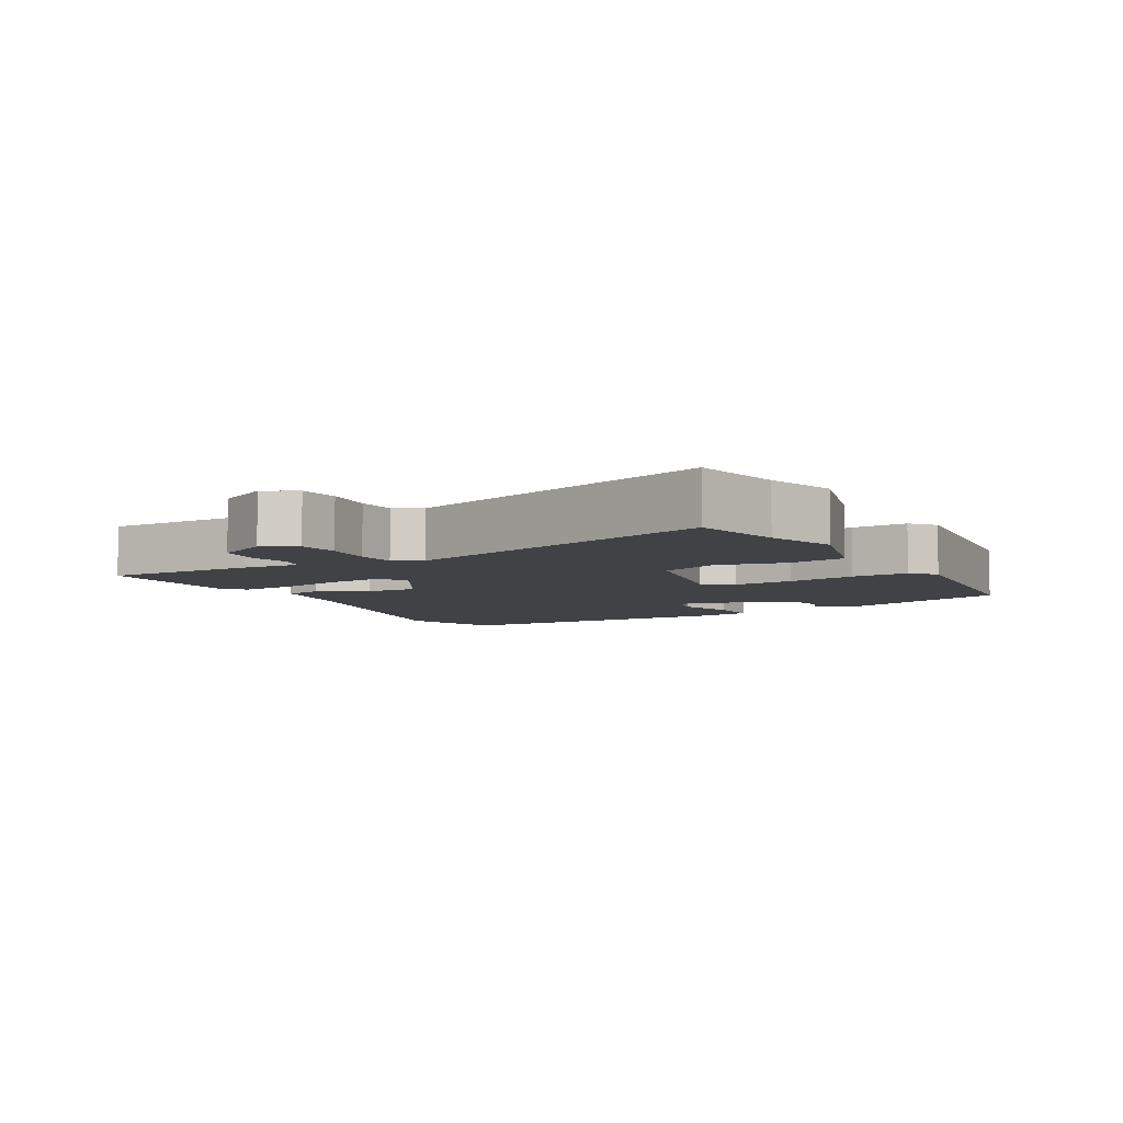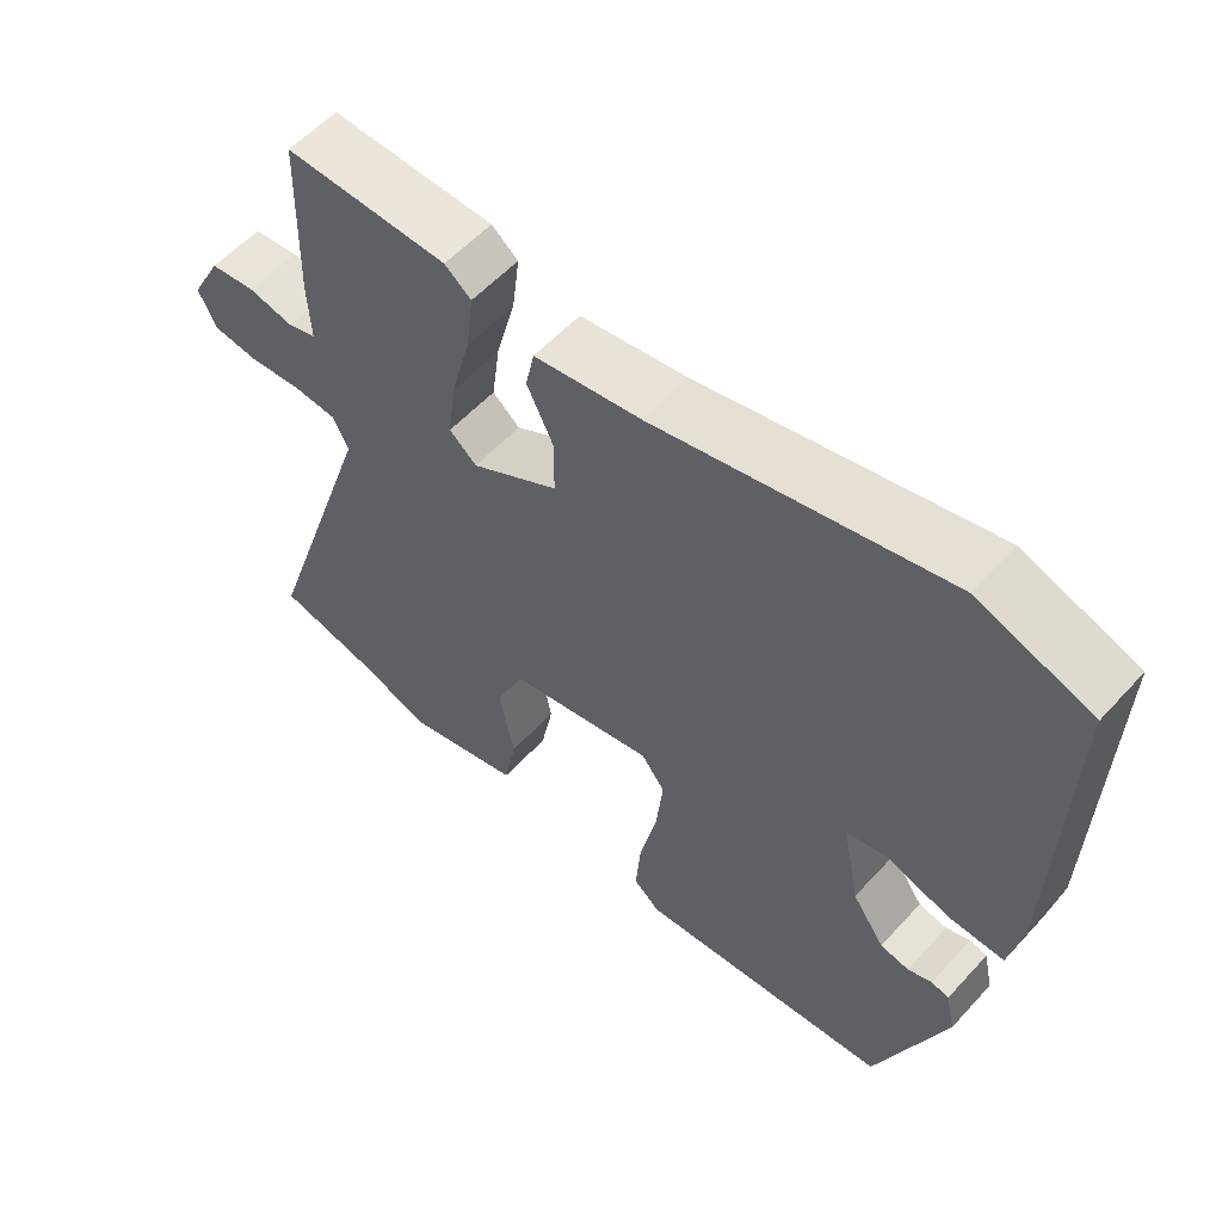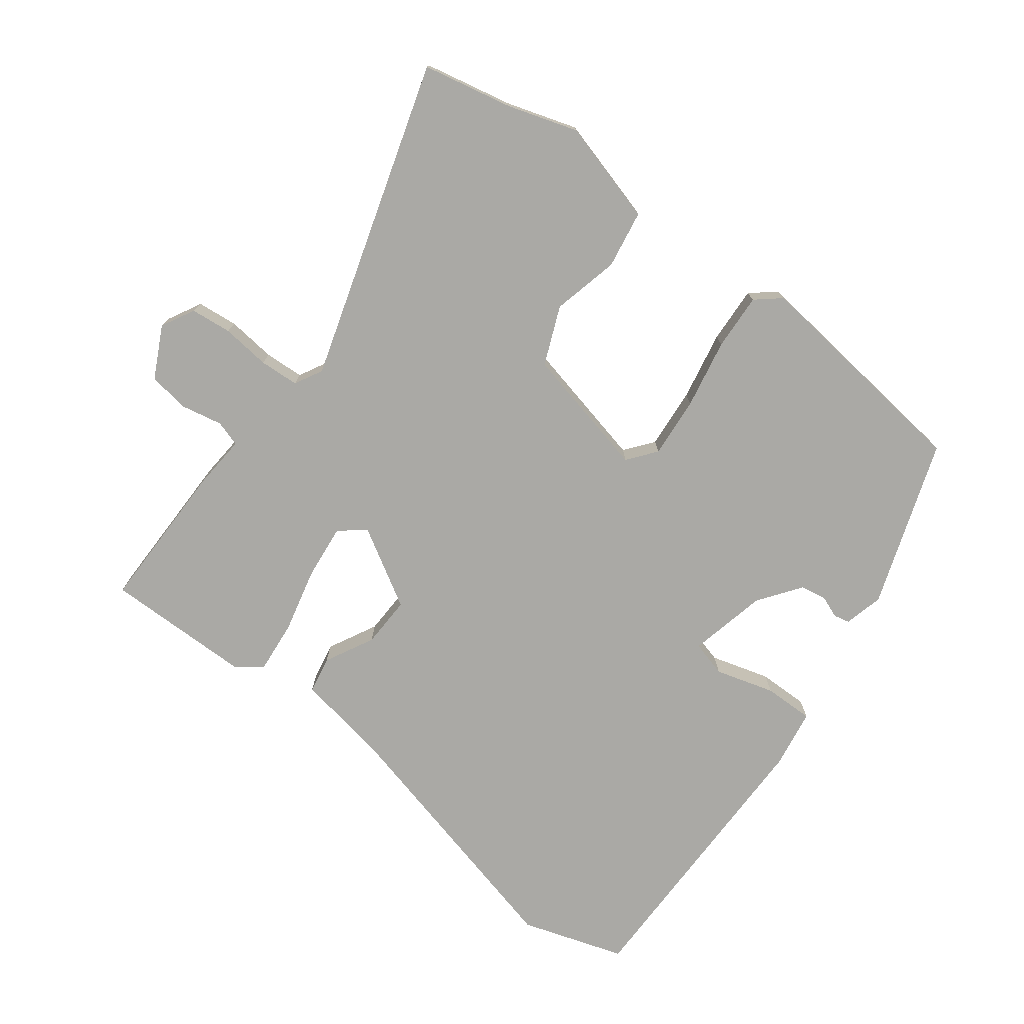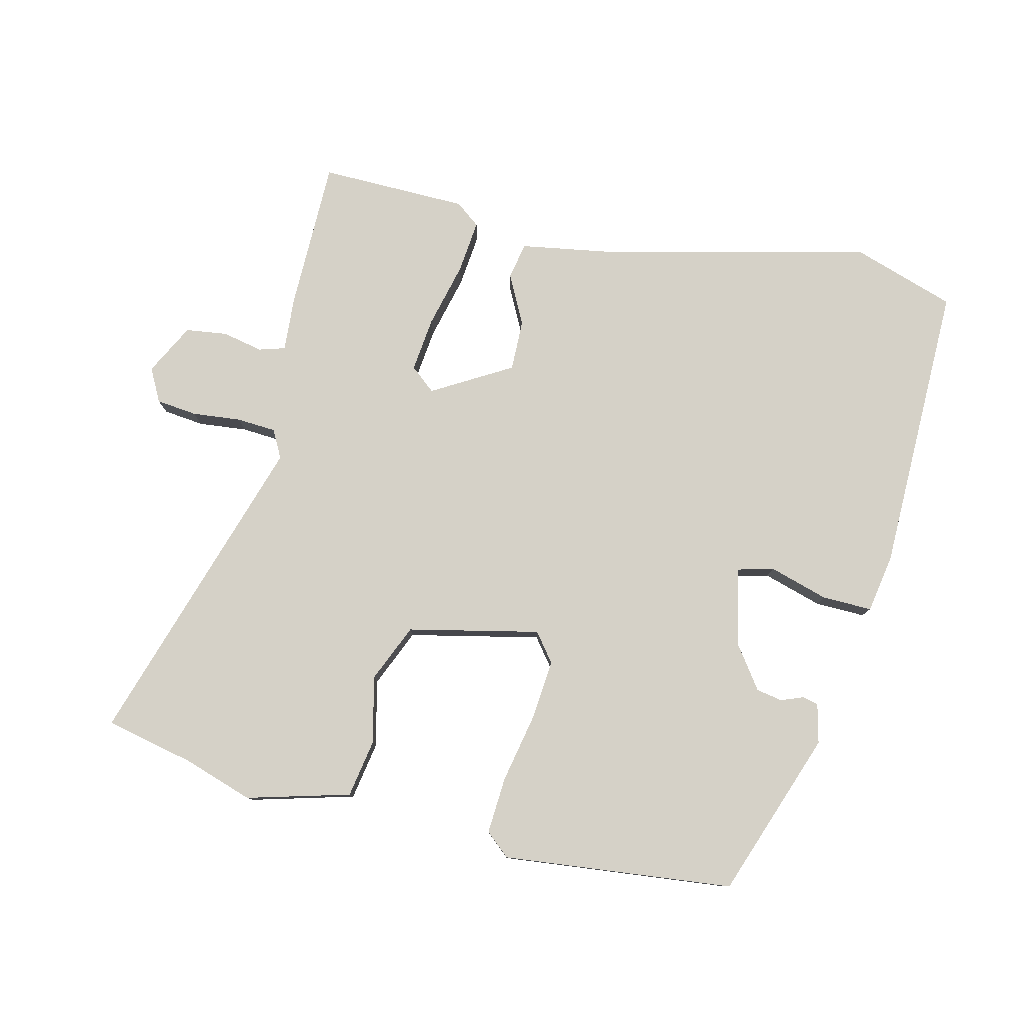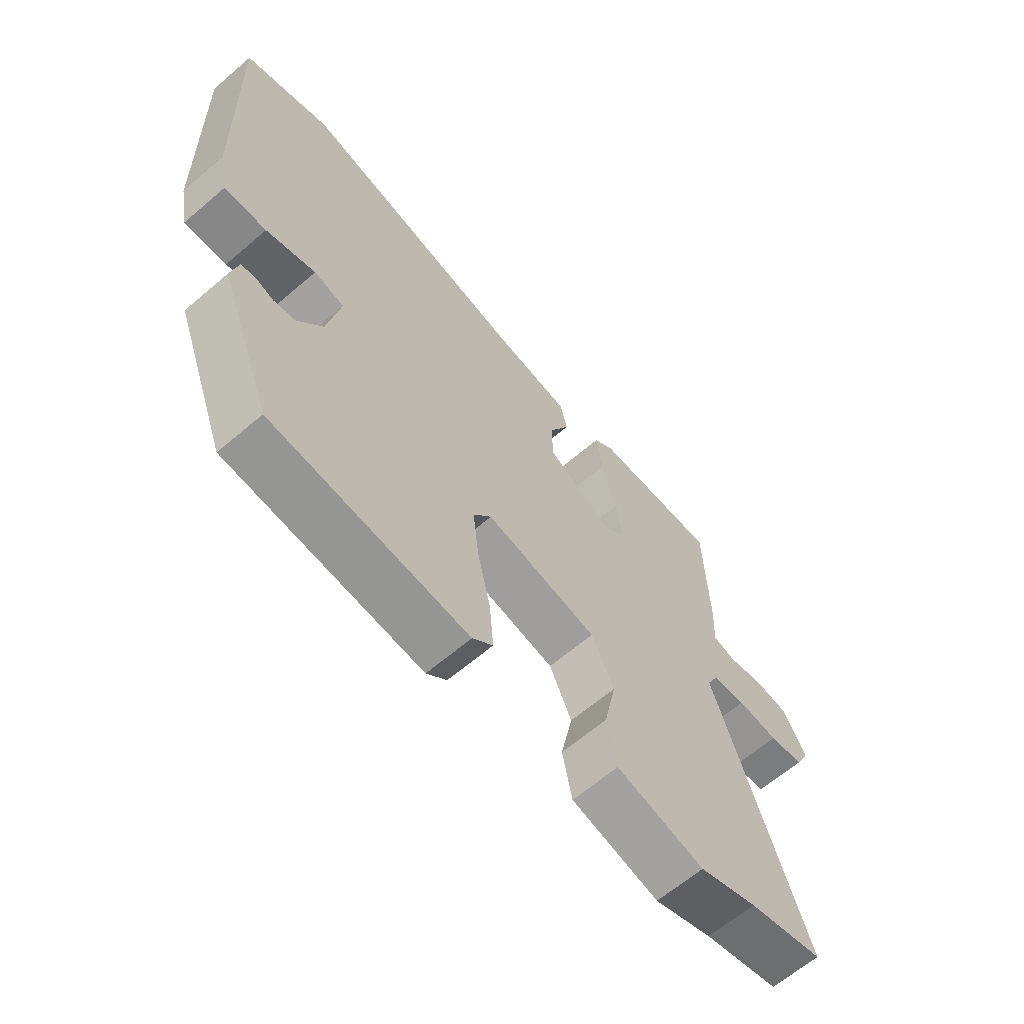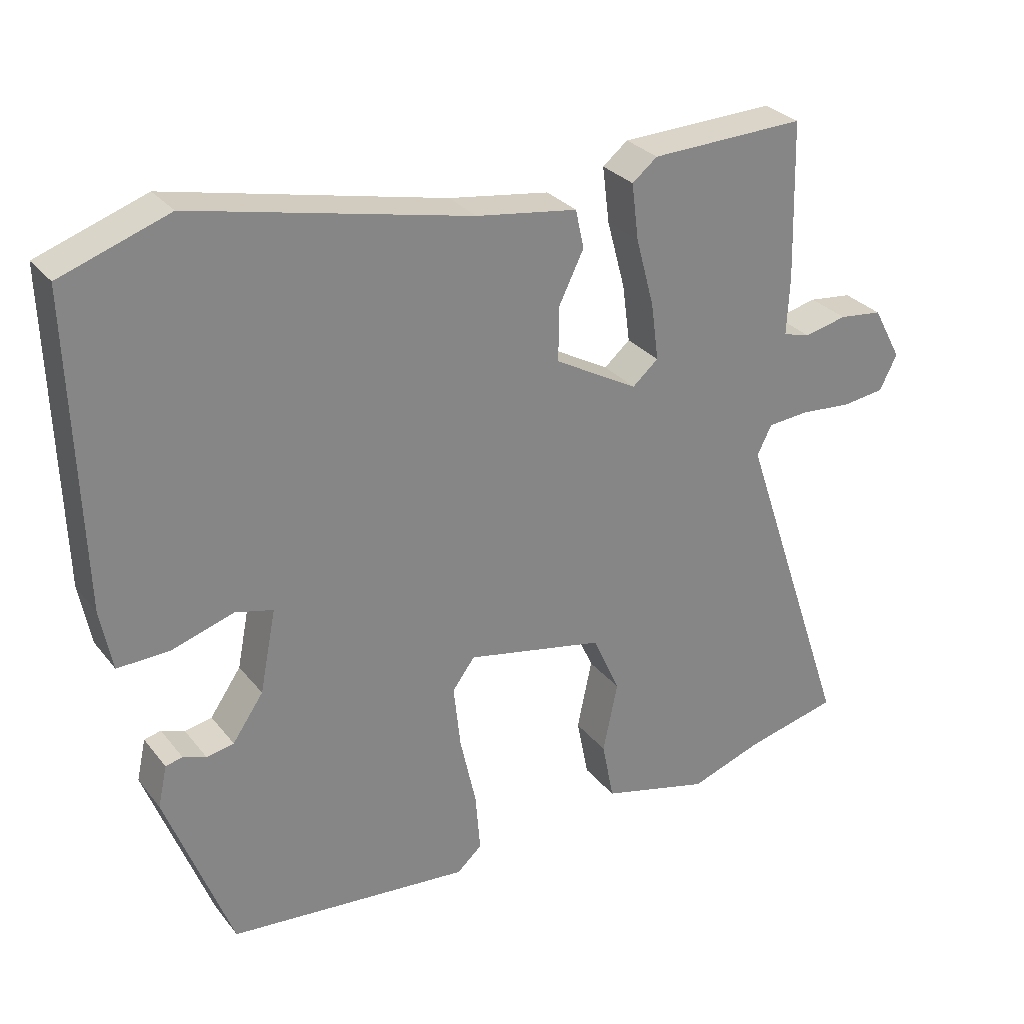
<metadata>
{"format":"obj","ext":"obj","renderer":"f3d","projection":"perspective","resolution":1024,"background":"white","views":[{"elev":-6.1,"azim":117.9,"up":"+Y"},{"elev":56.6,"azim":-138.3,"up":"+Z"},{"elev":-75.3,"azim":141.3,"up":"+Y"},{"elev":79.2,"azim":-167.7,"up":"+Y"},{"elev":-64.0,"azim":-49.2,"up":"+Z"},{"elev":28.9,"azim":-30.6,"up":"+Z"}]}
</metadata>
<code>
v 0.505 0.07 0.49
v 0.511 0.07 0.263
v 0.507 0.07 0.181
v 0.546 0.07 0.17
v 0.607 0.07 0.184
v 0.669 0.07 0.177
v 0.71 0.07 0.101
v 0.685 0.07 0.051
v 0.624 0.07 0.043
v 0.551 0.07 0.049
v 0.492 0.07 0.044
v 0.471 0.07 0.002
v 0.63 0.07 -0.469
v 0.497 0.07 -0.501
v 0.394 0.07 -0.537
v 0.239 0.07 -0.498
v 0.222 0.07 -0.412
v 0.243 0.07 -0.311
v 0.204 0.07 -0.225
v 0.007 0.07 -0.186
v -0.025 0.07 -0.229
v -0.015 0.07 -0.32
v 0.008 0.07 -0.423
v 0.015 0.07 -0.508
v -0.021 0.07 -0.54
v -0.367 0.07 -0.51
v -0.461 0.07 -0.263
v -0.448 0.07 -0.204
v -0.424 0.07 -0.198
v -0.391 0.07 -0.21
v -0.352 0.07 -0.202
v -0.308 0.07 -0.138
v -0.285 0.07 -0.02
v -0.339 0.07 -0.007
v -0.427 0.07 -0.035
v -0.502 0.07 -0.038
v -0.519 0.07 0.049
v -0.533 0.07 0.488
v -0.379 0.07 0.542
v 0.017 0.07 0.455
v 0.162 0.07 0.434
v 0.174 0.07 0.379
v 0.138 0.07 0.305
v 0.138 0.07 0.228
v 0.257 0.07 0.162
v 0.294 0.07 0.194
v 0.283 0.07 0.276
v 0.257 0.07 0.373
v 0.247 0.07 0.453
v 0.283 0.07 0.482
v 0.505 0 0.49
v 0.511 0 0.263
v 0.507 0 0.181
v 0.546 0 0.17
v 0.607 0 0.184
v 0.669 0 0.177
v 0.71 0 0.101
v 0.685 0 0.051
v 0.624 0 0.043
v 0.551 0 0.049
v 0.492 0 0.044
v 0.471 0 0.002
v 0.63 0 -0.469
v 0.497 0 -0.501
v 0.394 0 -0.537
v 0.239 0 -0.498
v 0.222 0 -0.412
v 0.243 0 -0.311
v 0.204 0 -0.225
v 0.007 0 -0.186
v -0.025 0 -0.229
v -0.015 0 -0.32
v 0.008 0 -0.423
v 0.015 0 -0.508
v -0.021 0 -0.54
v -0.367 0 -0.51
v -0.461 0 -0.263
v -0.448 0 -0.204
v -0.424 0 -0.198
v -0.391 0 -0.21
v -0.352 0 -0.202
v -0.308 0 -0.138
v -0.285 0 -0.02
v -0.339 0 -0.007
v -0.427 0 -0.035
v -0.502 0 -0.038
v -0.519 0 0.049
v -0.533 0 0.488
v -0.379 0 0.542
v 0.017 0 0.455
v 0.162 0 0.434
v 0.174 0 0.379
v 0.138 0 0.305
v 0.138 0 0.228
v 0.257 0 0.162
v 0.294 0 0.194
v 0.283 0 0.276
v 0.257 0 0.373
v 0.247 0 0.453
v 0.283 0 0.482
f 1 2 3
f 50 1 3
f 49 50 3
f 48 49 3
f 47 48 3
f 46 47 3
f 45 46 3 4
f 40 41 42 43
f 40 43 44
f 39 40 44
f 38 39 44
f 37 38 44
f 36 37 44
f 35 36 44
f 34 35 44
f 33 34 44 45
f 28 29 30
f 27 28 30
f 26 27 30
f 25 26 30
f 24 25 30
f 23 24 30
f 22 23 30 31
f 21 22 31 32
f 16 17 18
f 15 16 18
f 14 15 18
f 14 18 19
f 13 14 19
f 12 13 19
f 11 12 19 20
f 8 9 10
f 7 8 10
f 6 7 10
f 5 6 10
f 4 5 10
f 4 10 11
f 45 4 11 20
f 32 33 45
f 21 32 45
f 20 21 45
f 53 52 51
f 53 51 100
f 53 100 99
f 53 99 98
f 53 98 97
f 53 97 96
f 54 53 96 95
f 93 92 91 90
f 94 93 90
f 94 90 89
f 94 89 88
f 94 88 87
f 94 87 86
f 94 86 85
f 94 85 84
f 95 94 84 83
f 80 79 78
f 80 78 77
f 80 77 76
f 80 76 75
f 80 75 74
f 80 74 73
f 81 80 73 72
f 82 81 72 71
f 68 67 66
f 68 66 65
f 68 65 64
f 69 68 64
f 69 64 63
f 69 63 62
f 70 69 62 61
f 60 59 58
f 60 58 57
f 60 57 56
f 60 56 55
f 60 55 54
f 61 60 54
f 70 61 54 95
f 95 83 82
f 95 82 71
f 95 71 70
f 1 51 52 2
f 2 52 53 3
f 3 53 54 4
f 4 54 55 5
f 5 55 56 6
f 6 56 57 7
f 7 57 58 8
f 8 58 59 9
f 9 59 60 10
f 10 60 61 11
f 11 61 62 12
f 12 62 63 13
f 13 63 64 14
f 14 64 65 15
f 15 65 66 16
f 16 66 67 17
f 17 67 68 18
f 18 68 69 19
f 19 69 70 20
f 20 70 71 21
f 21 71 72 22
f 22 72 73 23
f 23 73 74 24
f 24 74 75 25
f 25 75 76 26
f 26 76 77 27
f 27 77 78 28
f 28 78 79 29
f 29 79 80 30
f 30 80 81 31
f 31 81 82 32
f 32 82 83 33
f 33 83 84 34
f 34 84 85 35
f 35 85 86 36
f 36 86 87 37
f 37 87 88 38
f 38 88 89 39
f 39 89 90 40
f 40 90 91 41
f 41 91 92 42
f 42 92 93 43
f 43 93 94 44
f 44 94 95 45
f 45 95 96 46
f 46 96 97 47
f 47 97 98 48
f 48 98 99 49
f 49 99 100 50
f 50 100 51 1

</code>
